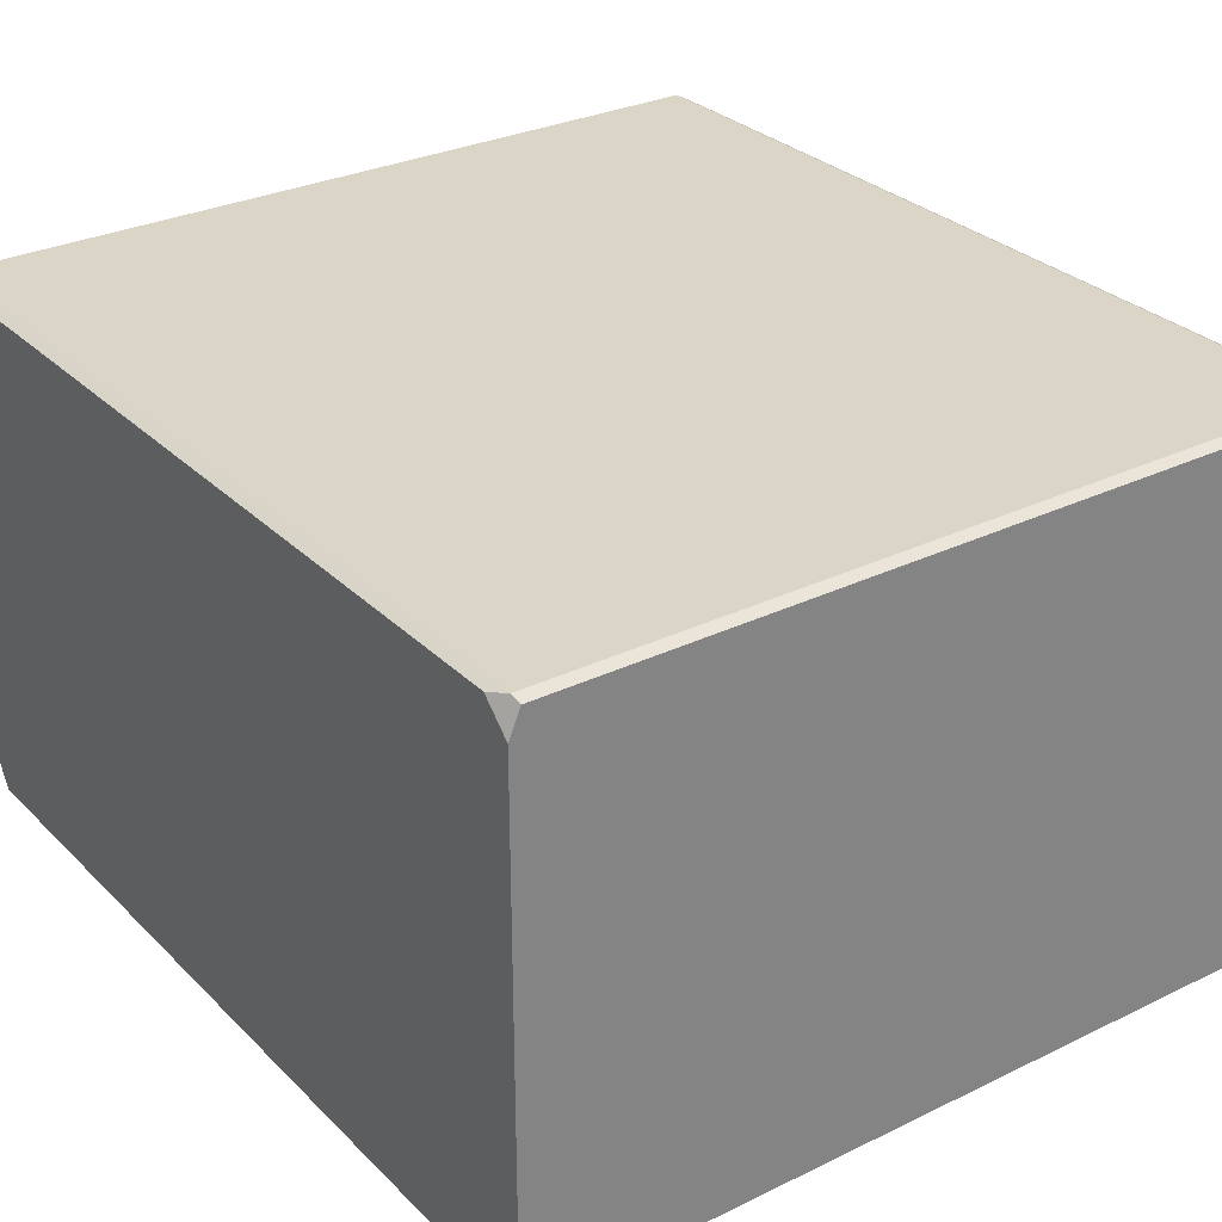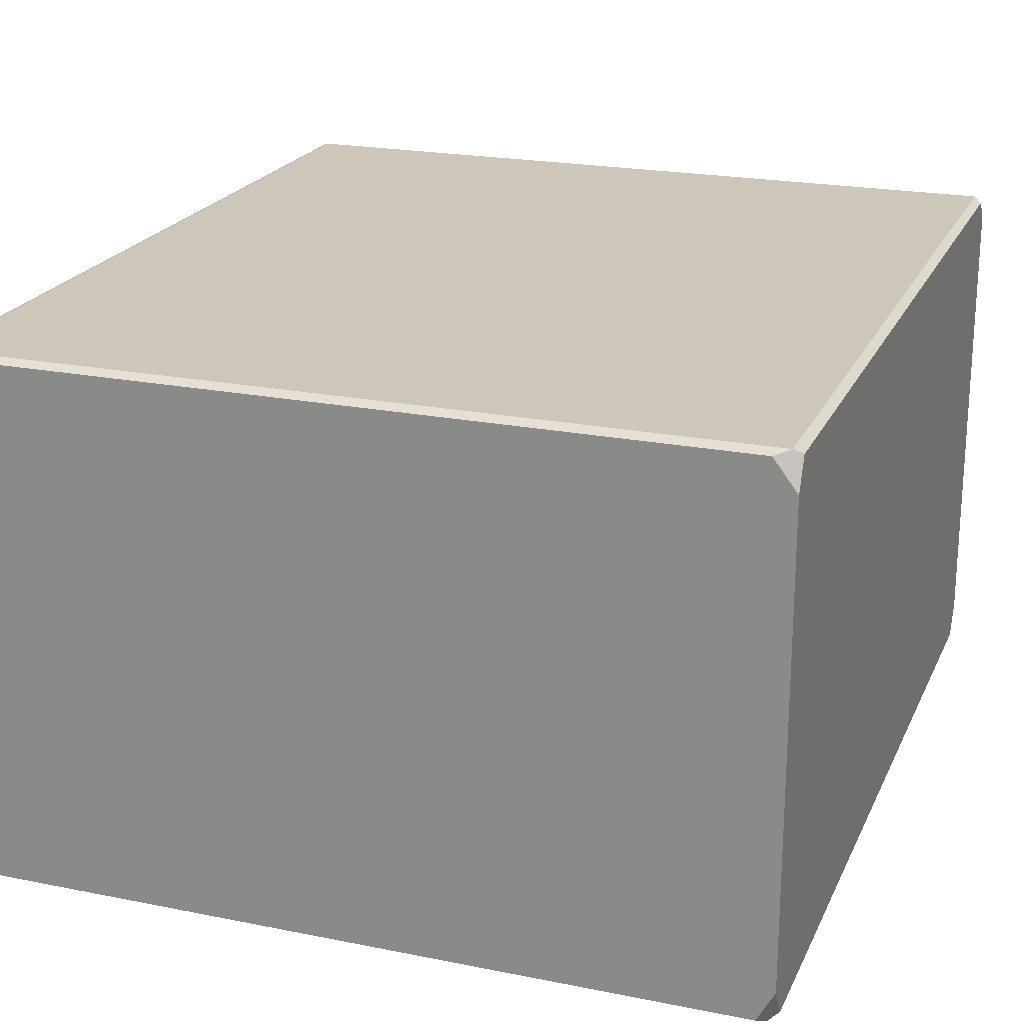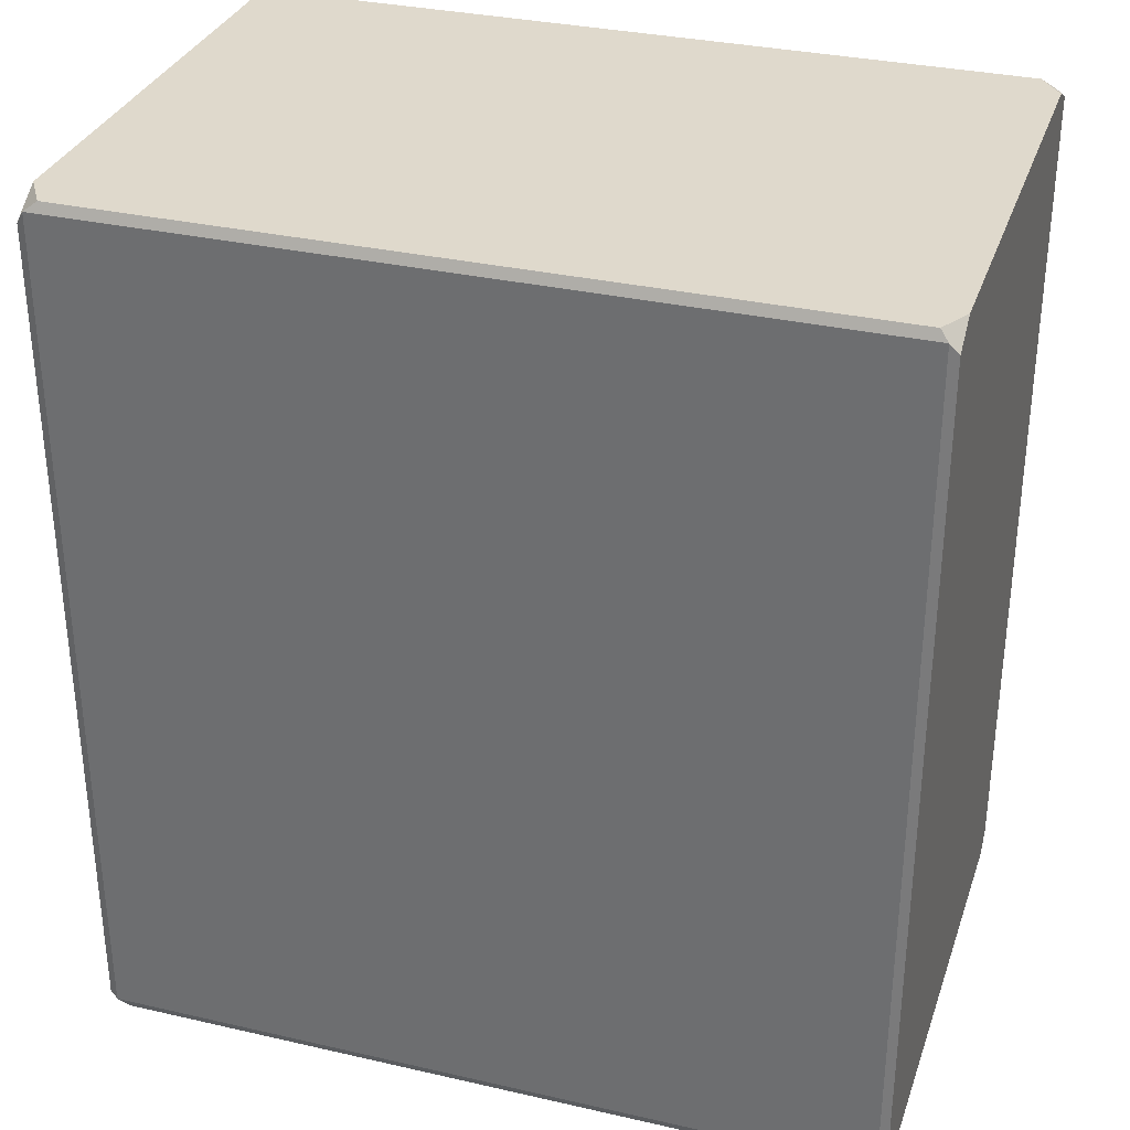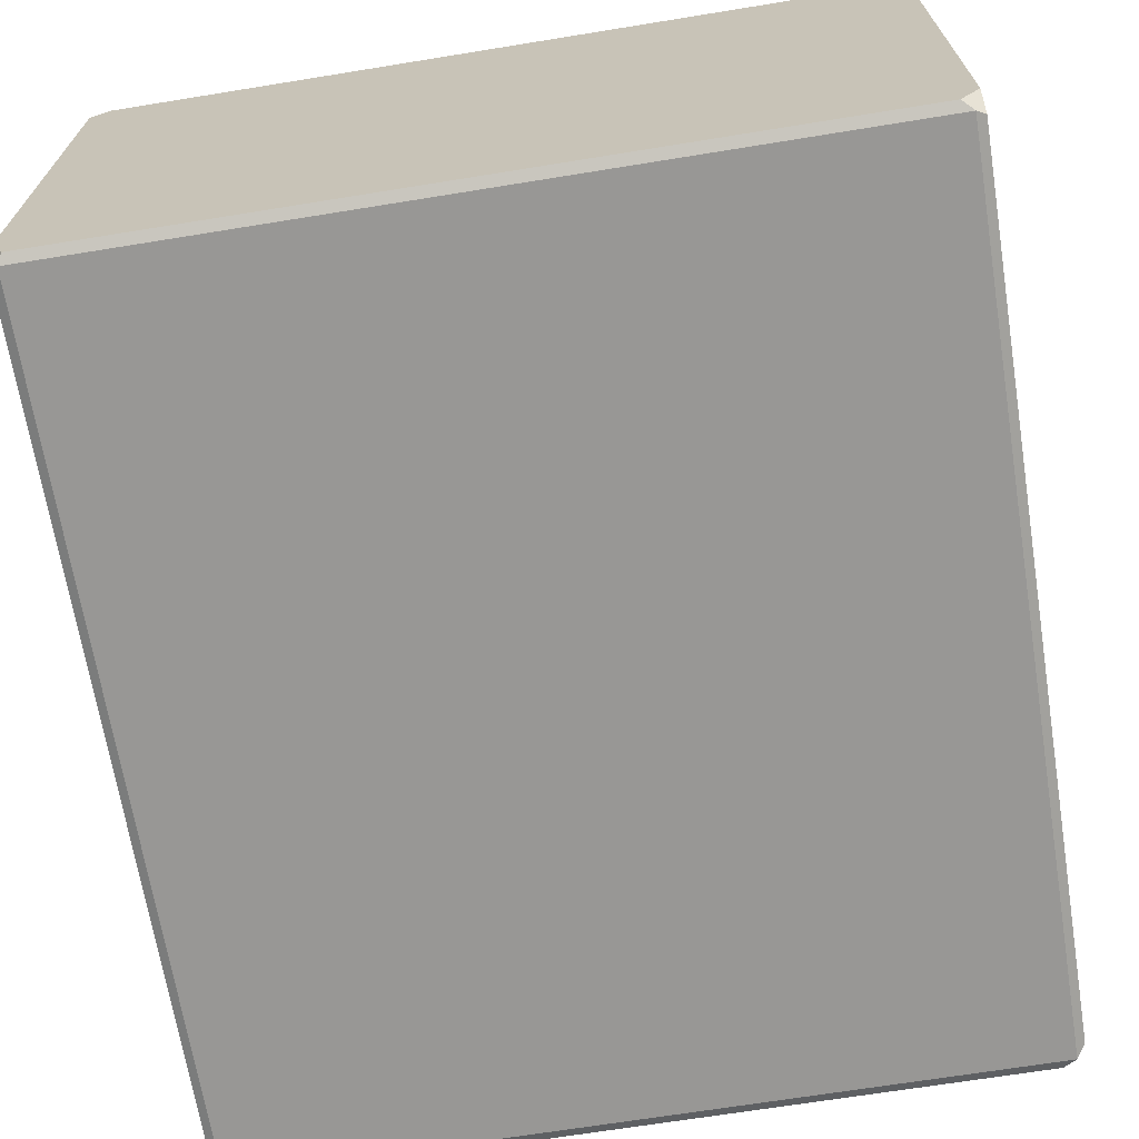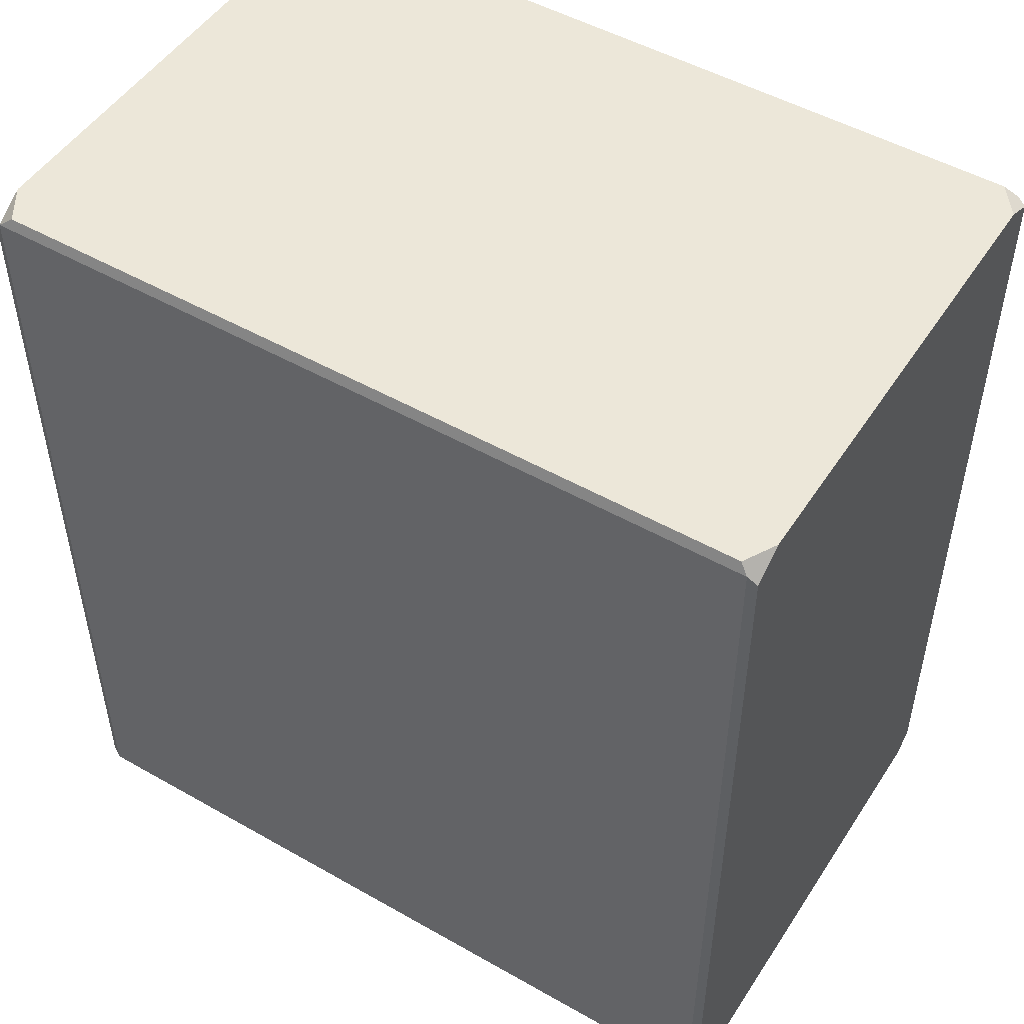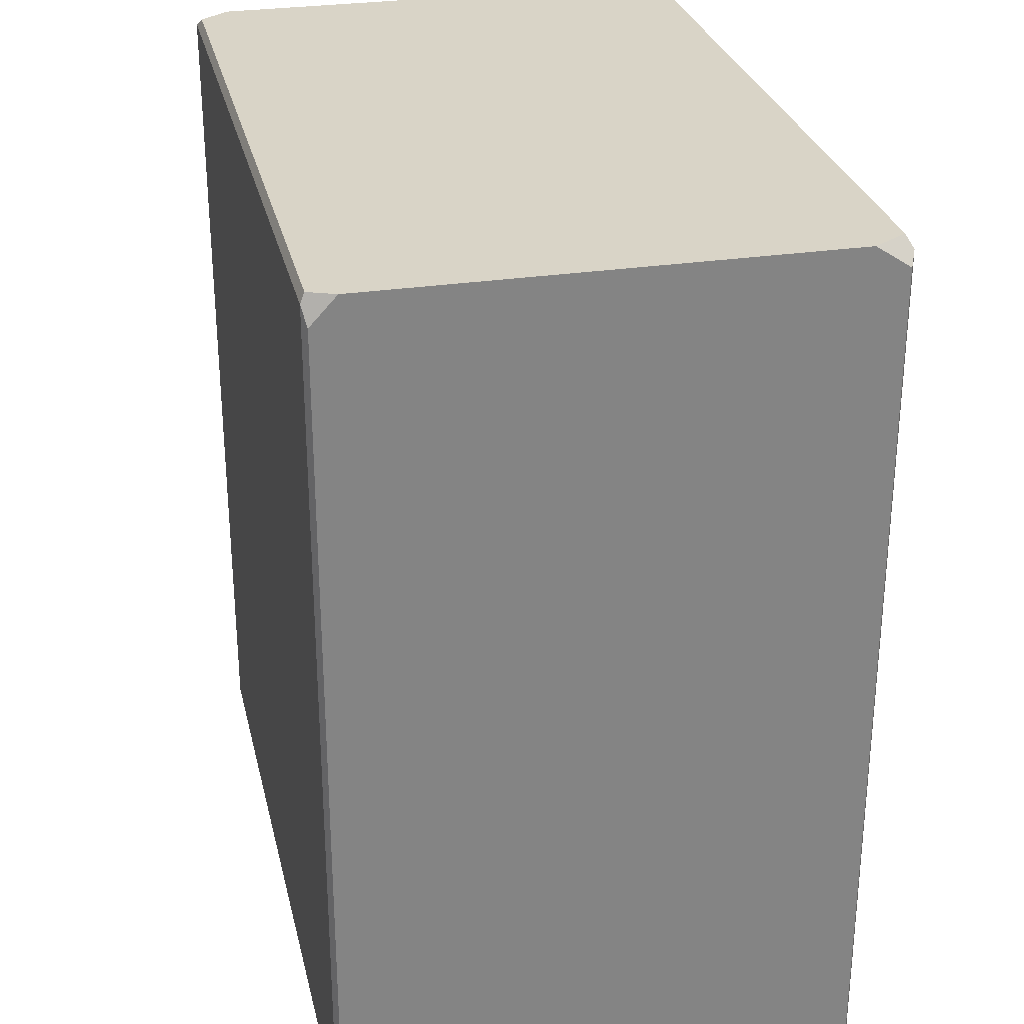
<metadata>
{"format":"obj","ext":"obj","renderer":"f3d","projection":"perspective","resolution":1024,"background":"white","views":[{"elev":29.5,"azim":-35.5,"up":"+Y"},{"elev":21.5,"azim":19.5,"up":"+Y"},{"elev":32.3,"azim":17.7,"up":"+Z"},{"elev":-68.2,"azim":-170.8,"up":"+Y"},{"elev":50.0,"azim":32.0,"up":"+Z"},{"elev":28.7,"azim":-102.8,"up":"+Z"}]}
</metadata>
<code>
o LP_Beam_Block3
v -4.901 6 4.89
v -4.901 6 -4.89
v -4.901 -0 -4.89
v -4.901 -0 4.89
v 3.901 6 4.89
v 3.901 6 -4.89
v 3.901 -0 -4.89
v 3.901 -0 4.89
v -5 5.95 4.684
v -5 5.655 5
v -4.877 5.95 5
v -5 5.95 -4.744
v -4.795 5.95 -5
v -5 5.585 -5
v 3.793 5.95 -5
v 4 5.95 -4.786
v 4 5.732 -5
v 4 5.95 4.845
v 3.739 5.95 5
v 4 5.607 5
v 3.847 0.05 -5
v 4 0.4238 -5
v 4 0.05 -4.814
v -5 0.05 -4.832
v -5 0.3502 -5
v -4.783 0.05 -5
v -4.757 0.05 5
v -5 0.4406 5
v -5 0.05 4.742
v 4 0.05 4.769
v 4 0.4037 5
v 3.806 0.05 5
f 16 6 5 18
f 5 6 2 1
f 4 3 7 8
f 32 31 20 19 11 10 28 27
f 23 22 17 16 18 20 31 30
f 13 2 6 15
f 9 1 2 12
f 29 28 10 9 12 14 25 24
f 1 9 10 11
f 12 2 13 14
f 26 25 14 13 15 17 22 21
f 15 6 16 17
f 19 5 1 11
f 18 5 19 20
f 21 22 23 7
f 7 23 30 8
f 3 24 25 26
f 3 26 21 7
f 4 27 28 29
f 4 29 24 3
f 8 30 31 32
f 8 32 27 4

</code>
